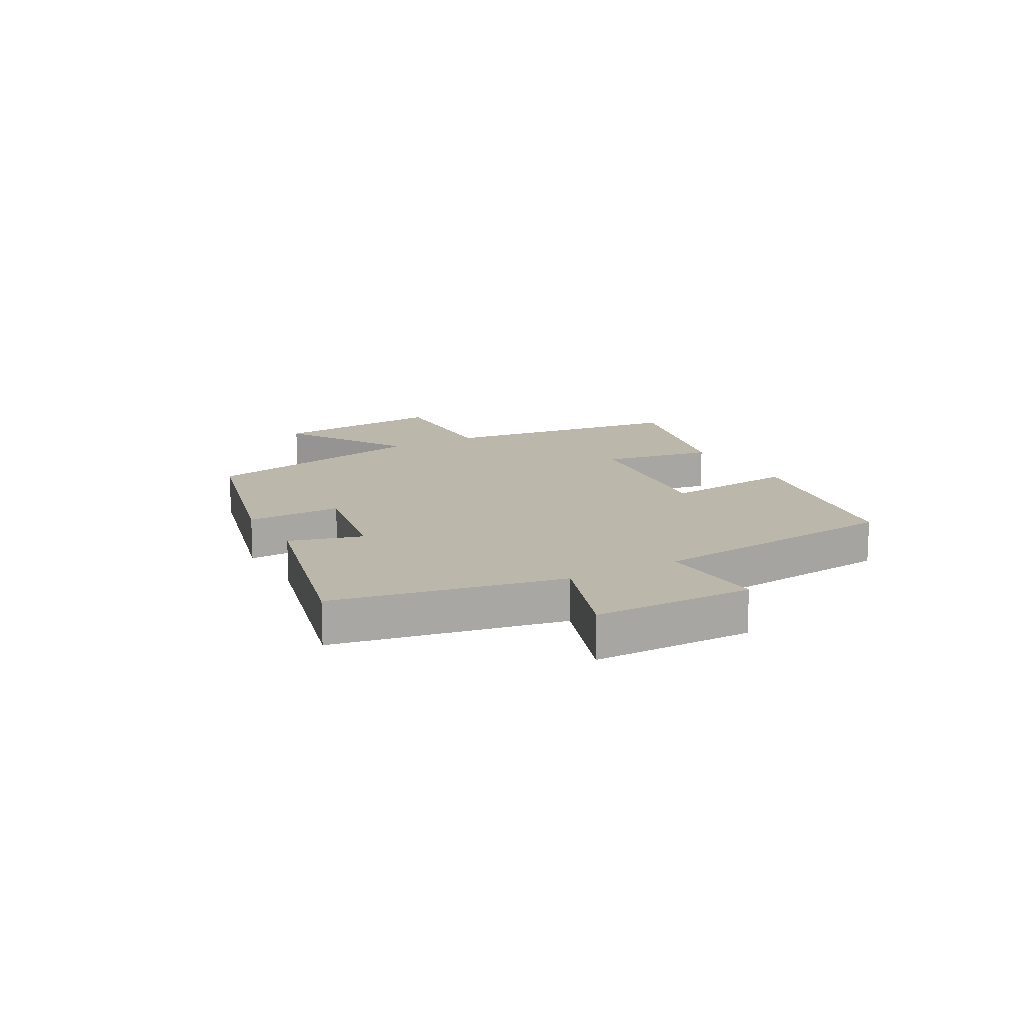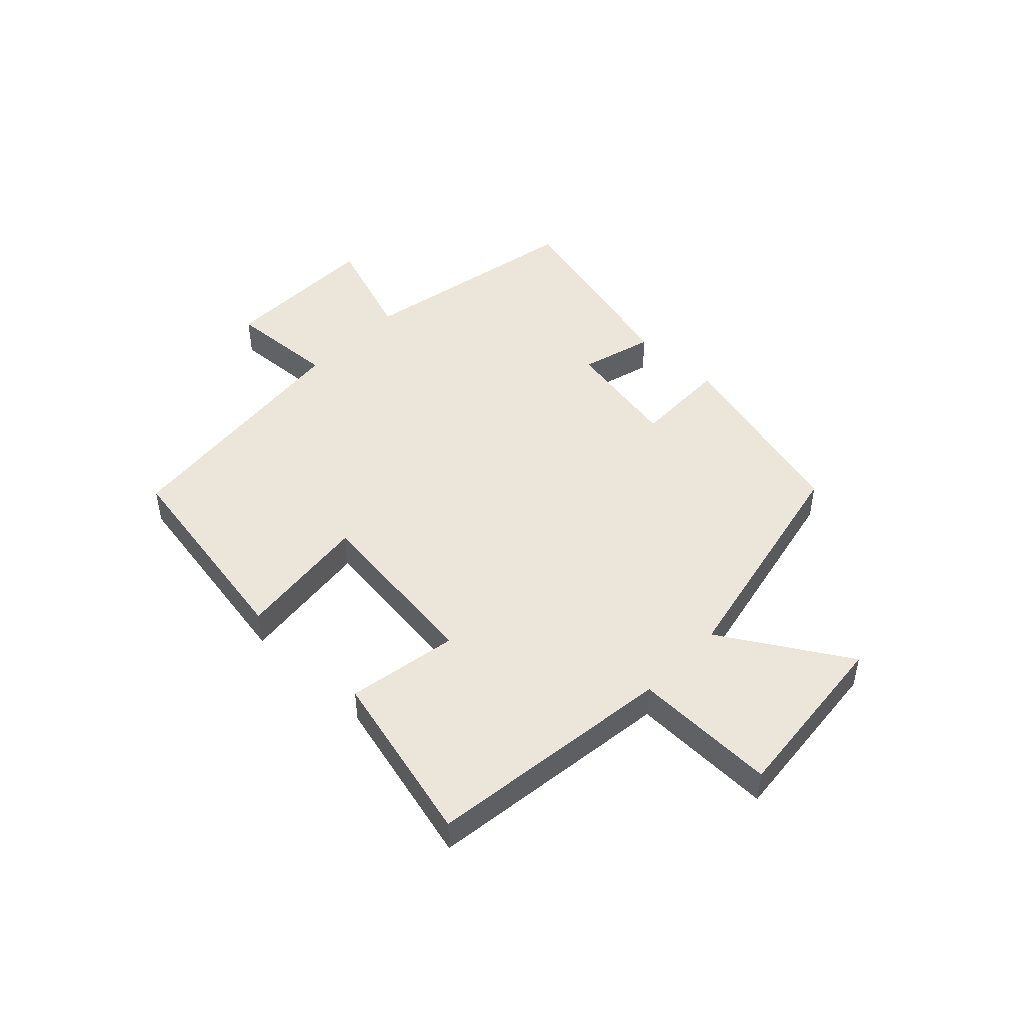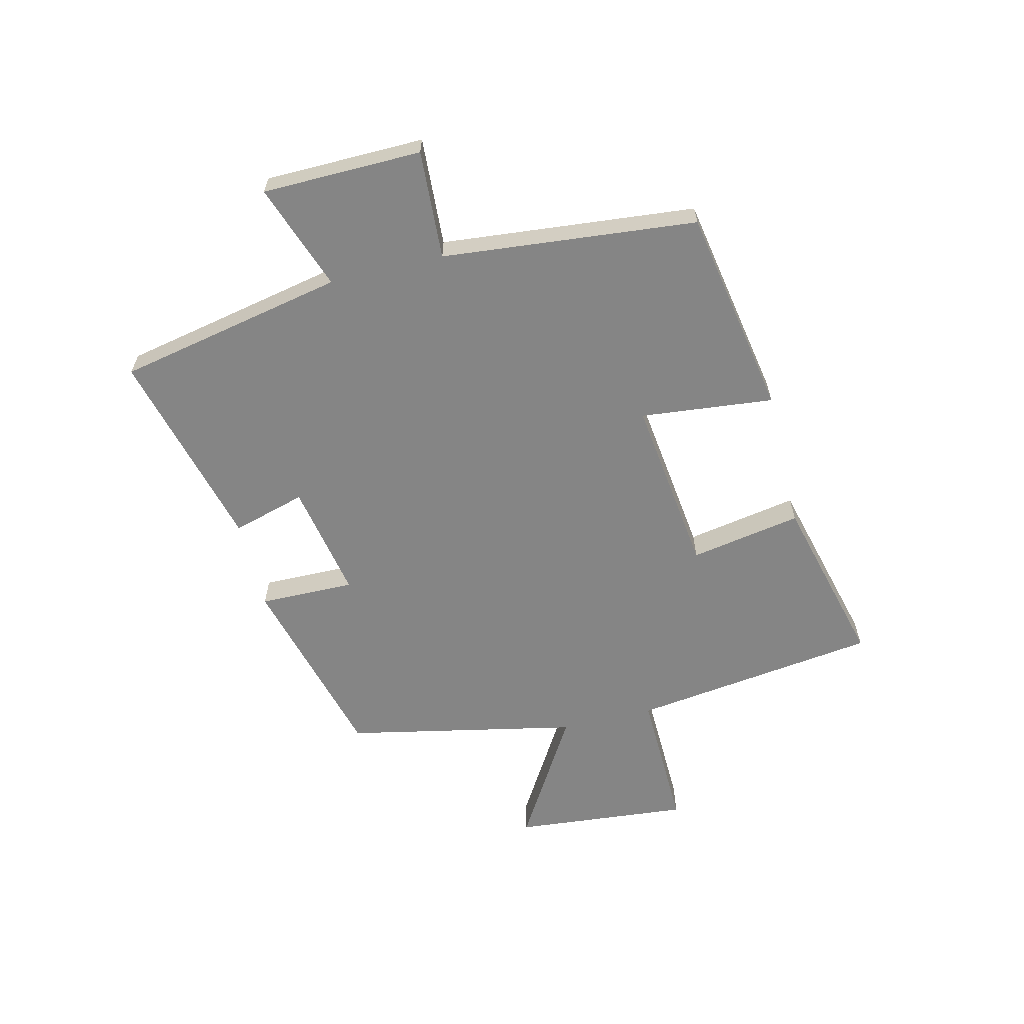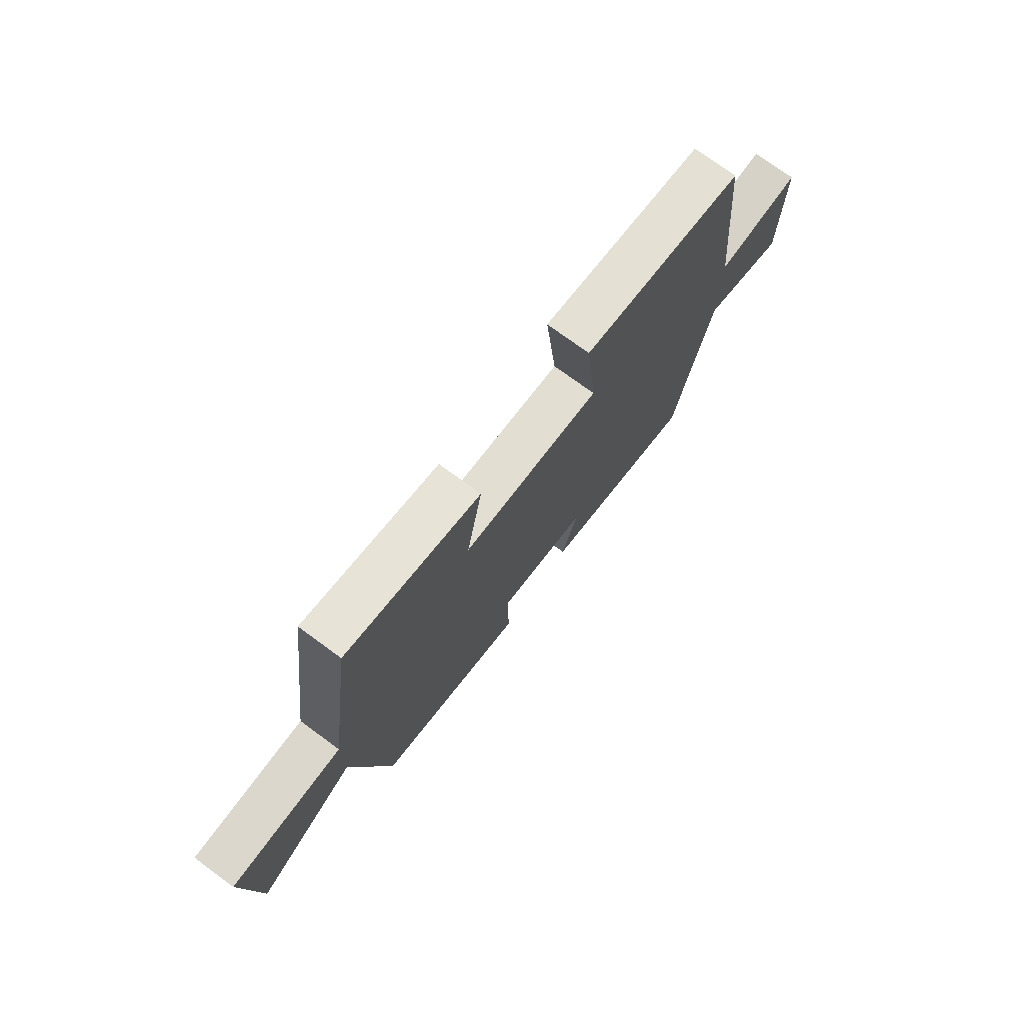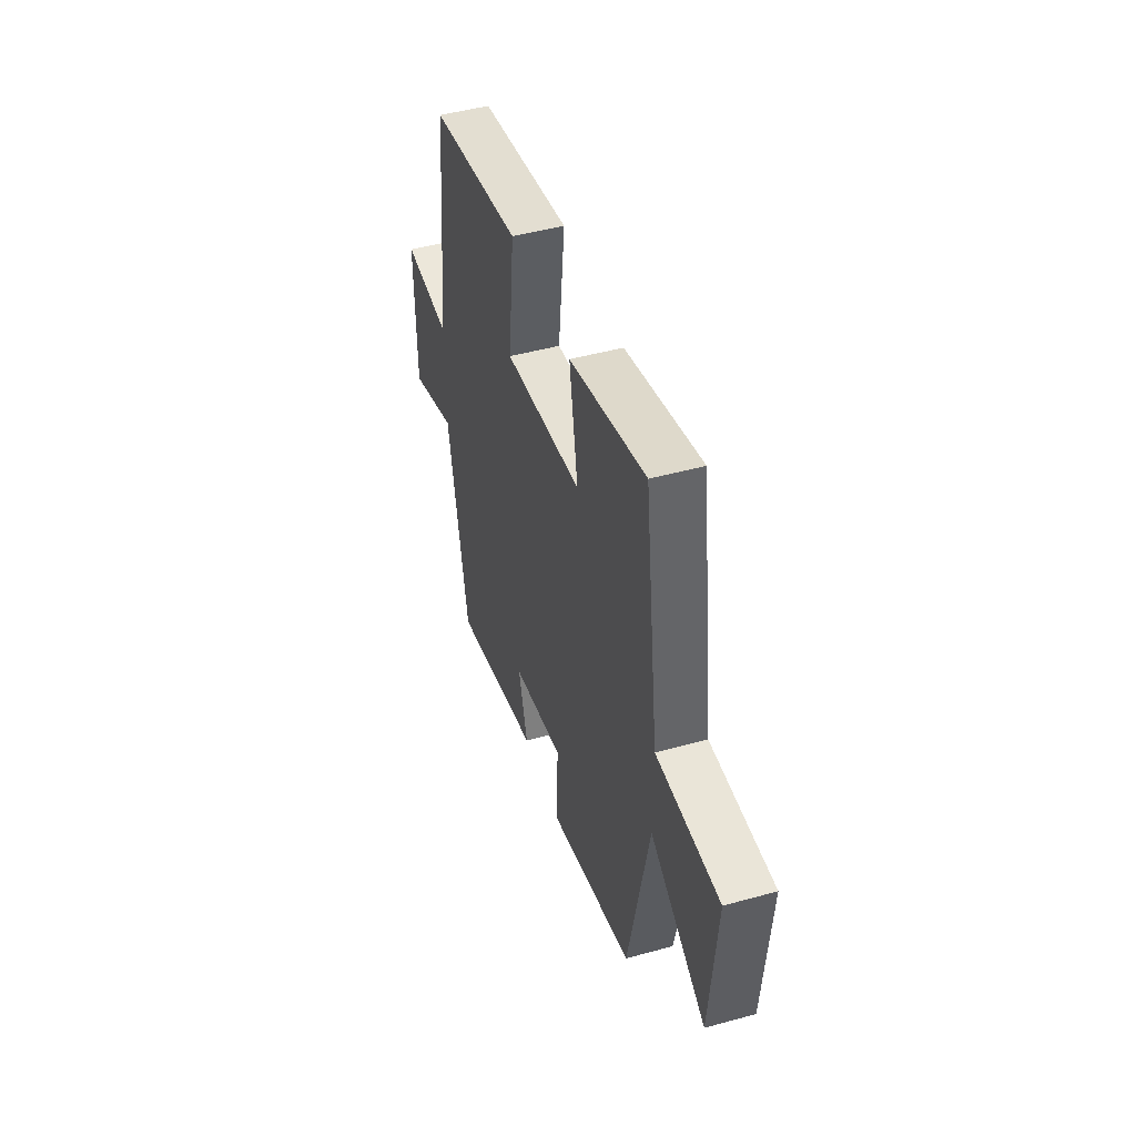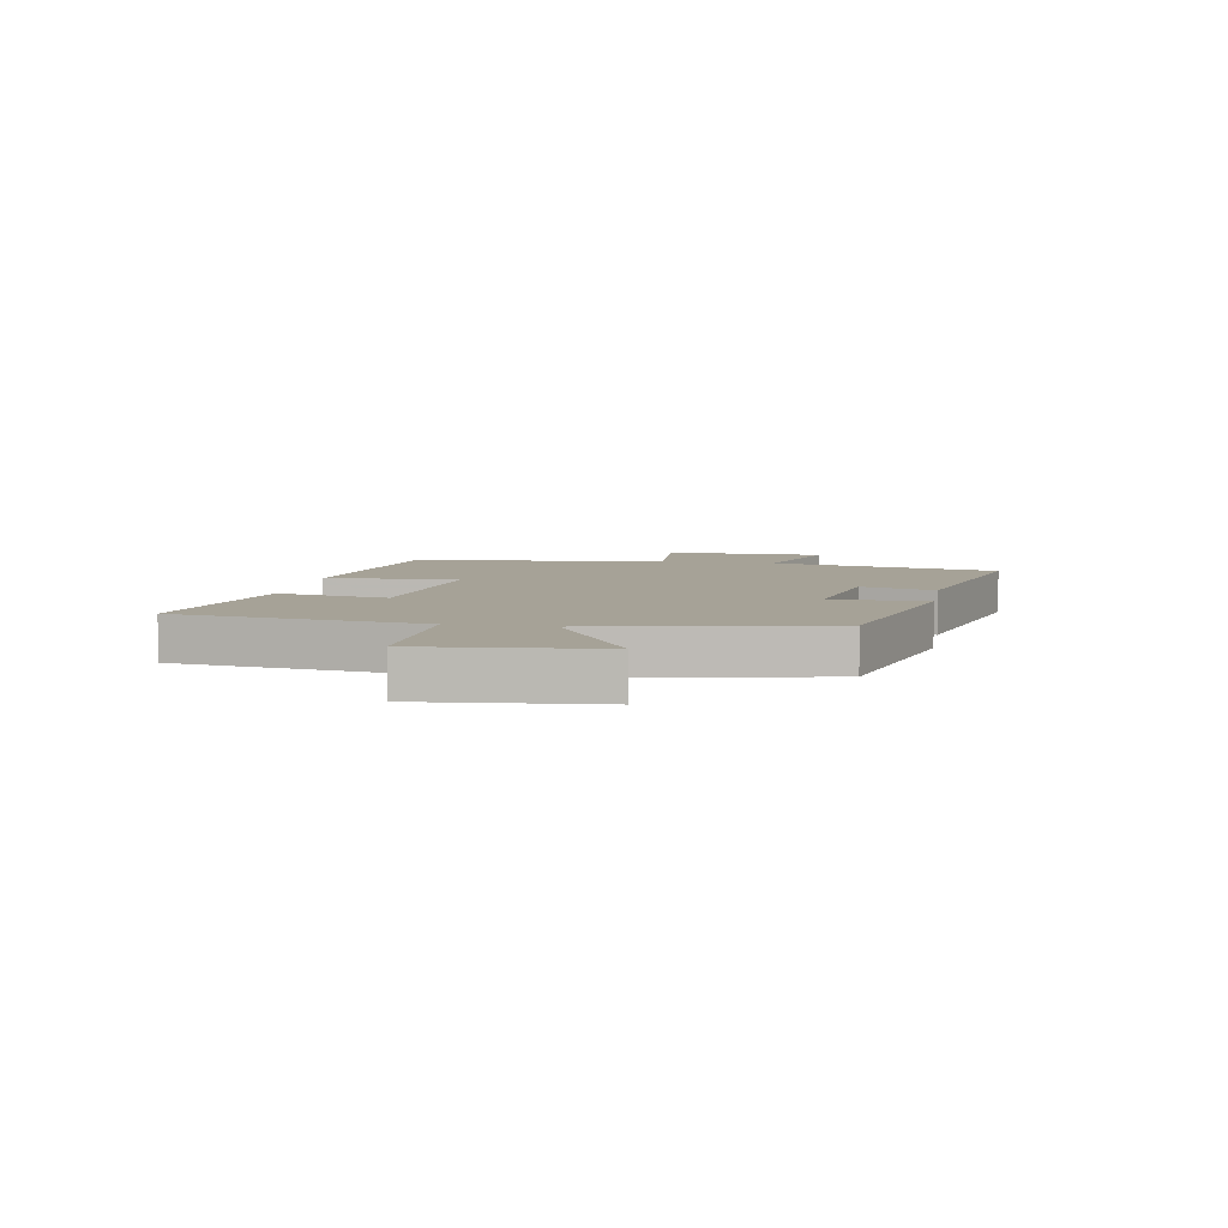
<metadata>
{"format":"obj","ext":"obj","renderer":"f3d","projection":"perspective","resolution":1024,"background":"white","views":[{"elev":14.4,"azim":-119.3,"up":"+Y"},{"elev":47.4,"azim":43.6,"up":"+Y"},{"elev":-61.8,"azim":-76.3,"up":"+Y"},{"elev":74.5,"azim":126.3,"up":"+Z"},{"elev":47.0,"azim":72.6,"up":"+Z"},{"elev":6.4,"azim":99.9,"up":"+Y"}]}
</metadata>
<code>
v 0.417 0.07 -0.412
v 0.087 0.07 -0.5
v 0.089 0.07 -0.336
v -0.111 0.07 -0.374
v -0.075 0.07 -0.5
v -0.421 0.07 -0.59
v -0.5 0.07 -0.199
v -0.683 0.07 -0.264
v -0.687 0.07 0.01
v -0.5 0.07 -0.001
v -0.457 0.07 0.436
v -0.099 0.07 0.5
v -0.123 0.07 0.271
v 0.181 0.07 0.309
v 0.147 0.07 0.5
v 0.444 0.07 0.576
v 0.5 0.07 0.151
v 0.746 0.07 0.157
v 0.718 0.07 -0.145
v 0.5 0.07 -0.013
v 0.417 0 -0.412
v 0.087 0 -0.5
v 0.089 0 -0.336
v -0.111 0 -0.374
v -0.075 0 -0.5
v -0.421 0 -0.59
v -0.5 0 -0.199
v -0.683 0 -0.264
v -0.687 0 0.01
v -0.5 0 -0.001
v -0.457 0 0.436
v -0.099 0 0.5
v -0.123 0 0.271
v 0.181 0 0.309
v 0.147 0 0.5
v 0.444 0 0.576
v 0.5 0 0.151
v 0.746 0 0.157
v 0.718 0 -0.145
v 0.5 0 -0.013
f 17 18 19 20
f 14 15 16 17
f 13 14 17 20
f 10 11 12 13
f 10 13 20 1
f 7 8 9 10
f 4 5 6 7
f 3 4 7 10
f 1 2 3
f 1 3 10
f 40 39 38 37
f 37 36 35 34
f 40 37 34 33
f 33 32 31 30
f 21 40 33 30
f 30 29 28 27
f 27 26 25 24
f 30 27 24 23
f 23 22 21
f 30 23 21
f 1 21 22 2
f 2 22 23 3
f 3 23 24 4
f 4 24 25 5
f 5 25 26 6
f 6 26 27 7
f 7 27 28 8
f 8 28 29 9
f 9 29 30 10
f 10 30 31 11
f 11 31 32 12
f 12 32 33 13
f 13 33 34 14
f 14 34 35 15
f 15 35 36 16
f 16 36 37 17
f 17 37 38 18
f 18 38 39 19
f 19 39 40 20
f 20 40 21 1

</code>
